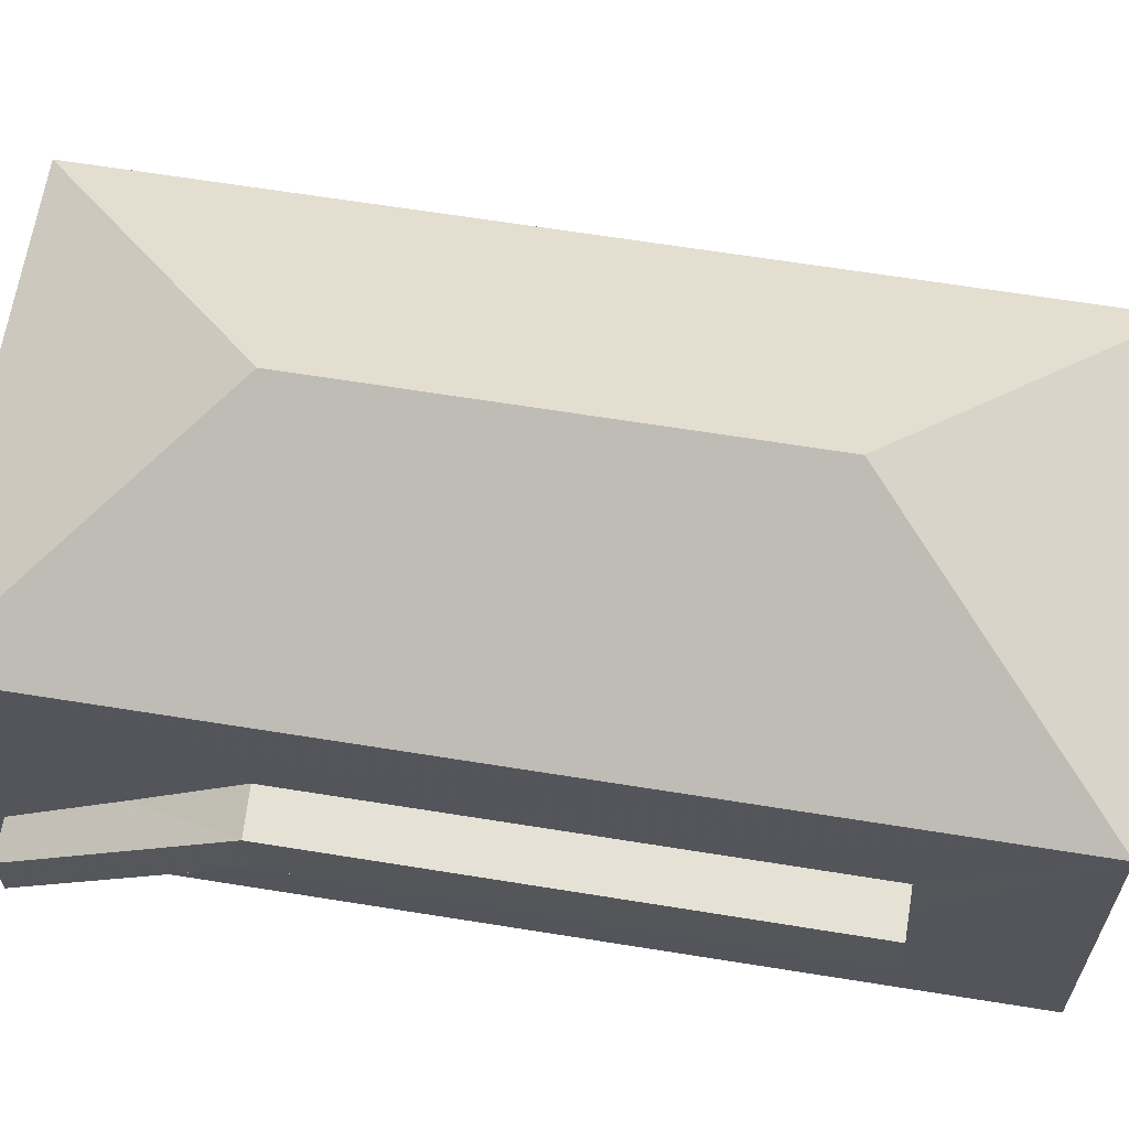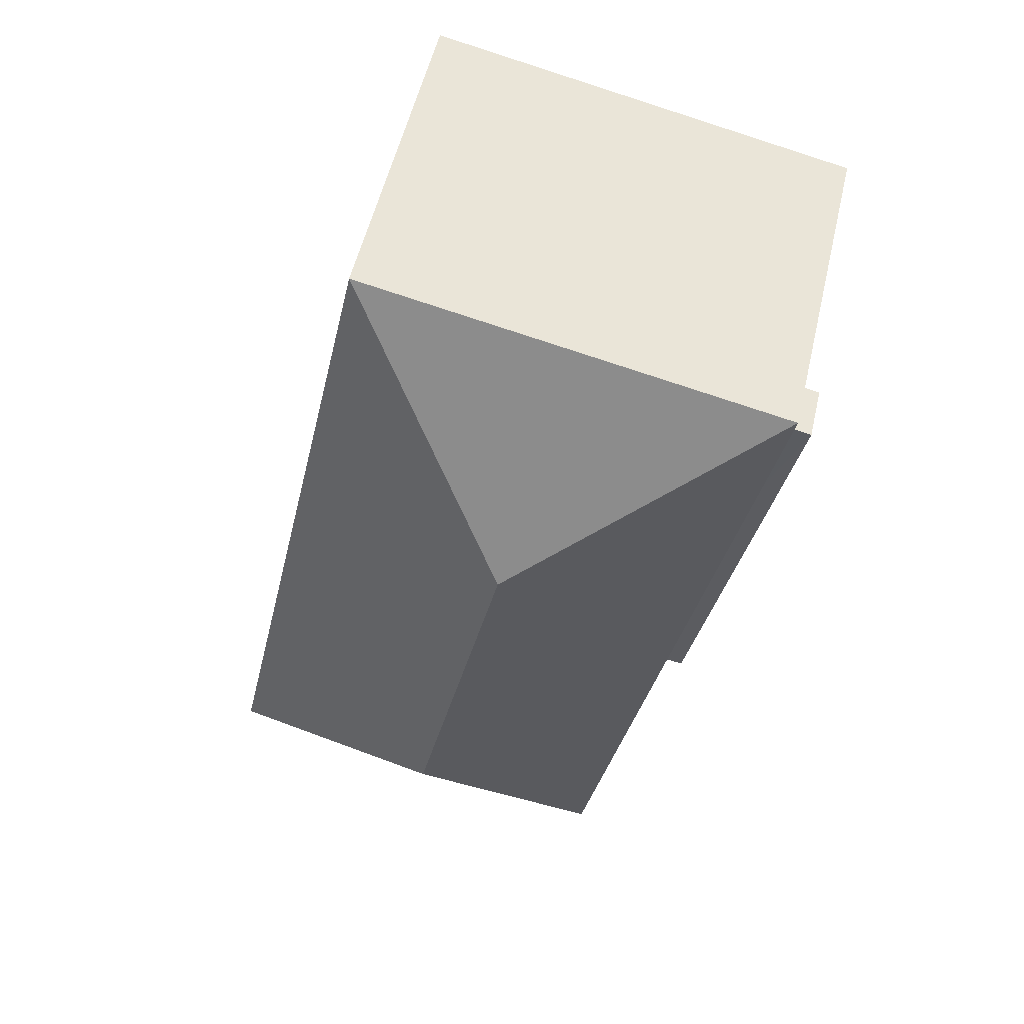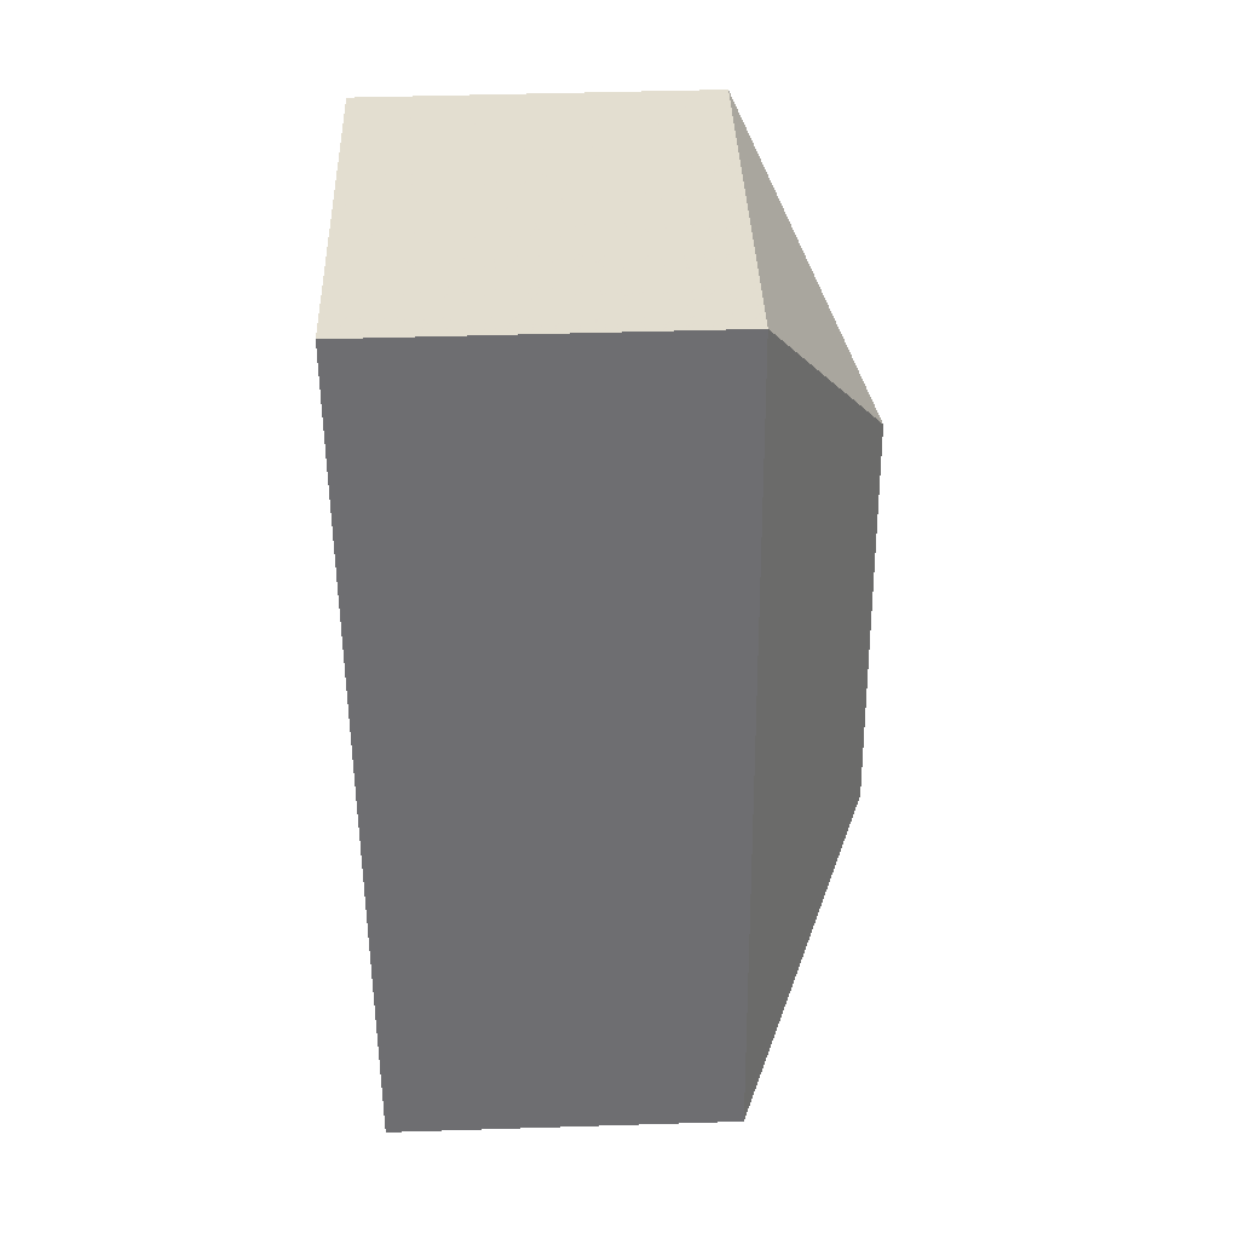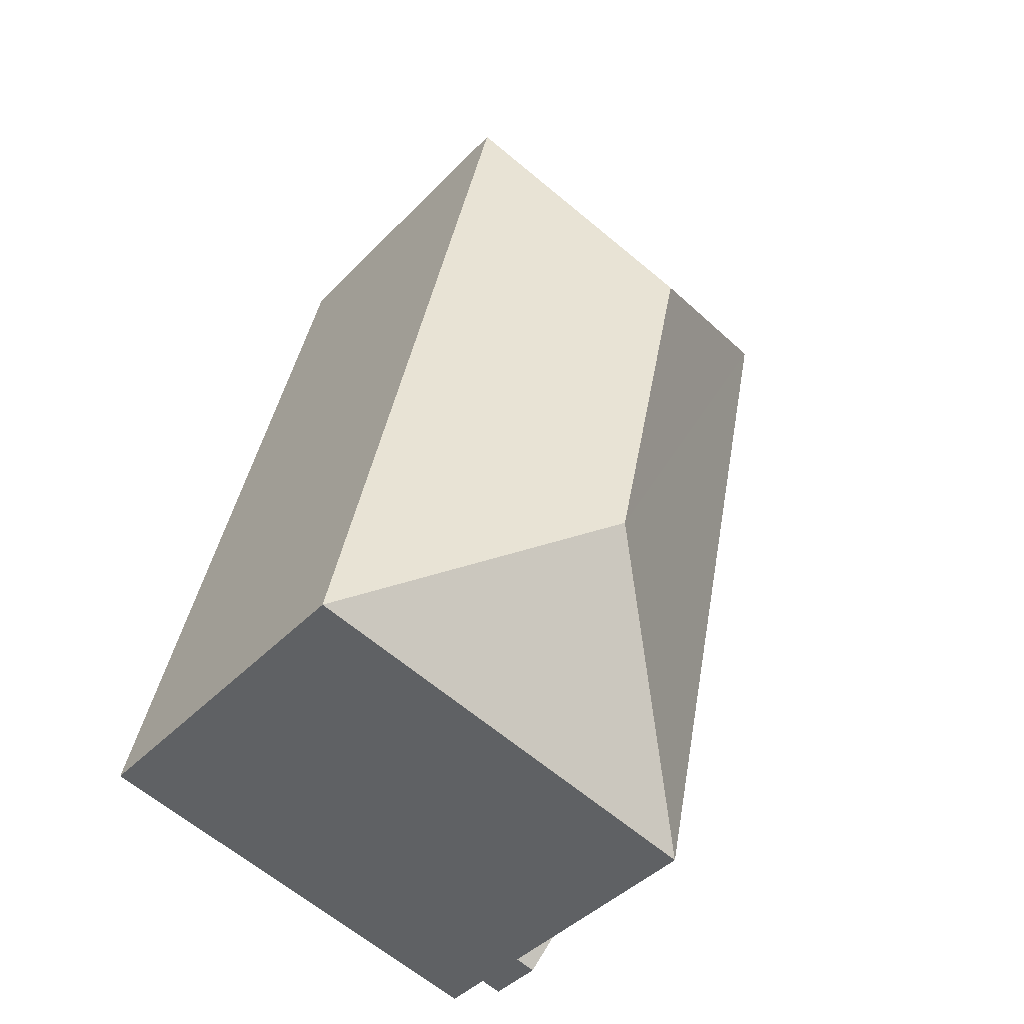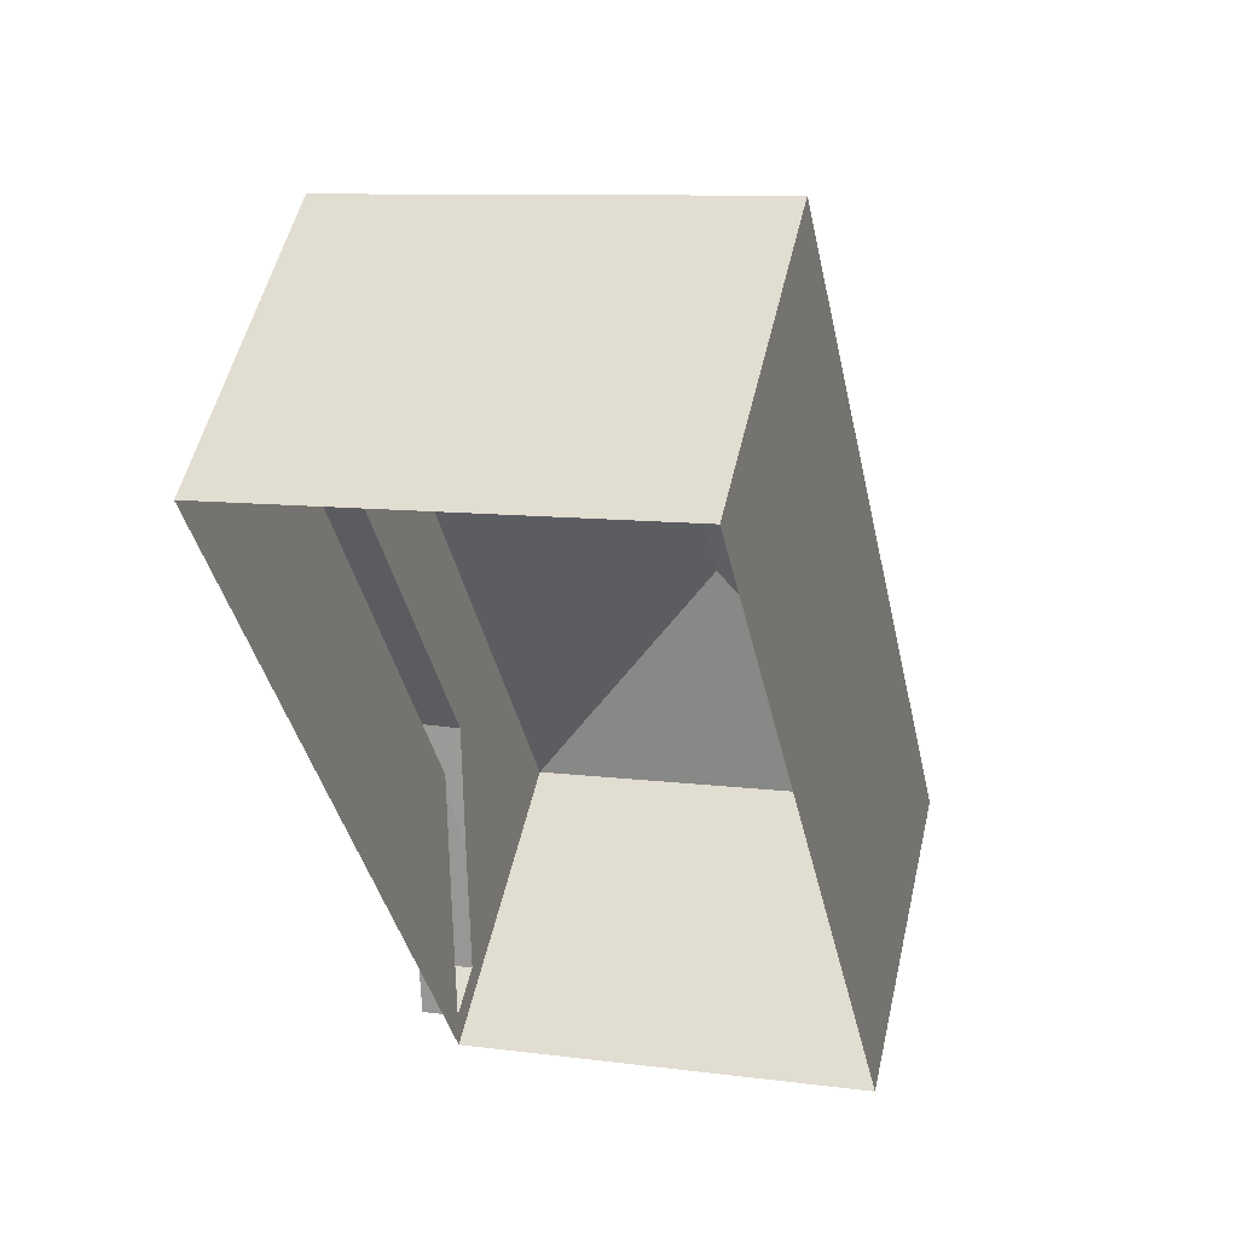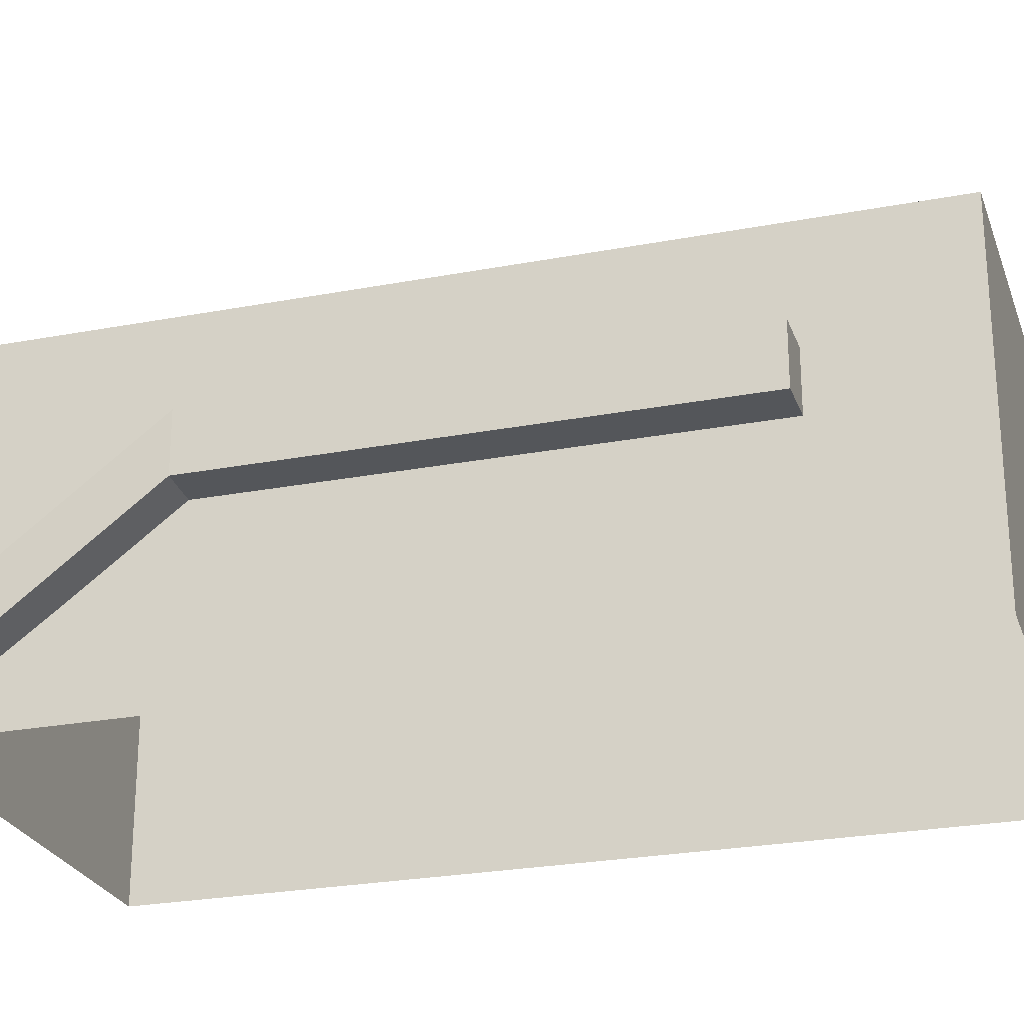
<metadata>
{"format":"obj","ext":"obj","renderer":"f3d","projection":"perspective","resolution":1024,"background":"white","views":[{"elev":64.4,"azim":87.0,"up":"+Z"},{"elev":53.8,"azim":13.0,"up":"+Y"},{"elev":48.0,"azim":-92.0,"up":"+Y"},{"elev":-42.8,"azim":-39.7,"up":"+Y"},{"elev":53.9,"azim":-166.9,"up":"+Y"},{"elev":-25.3,"azim":94.9,"up":"+Z"}]}
</metadata>
<code>
v 1.21e+04 -1.557e+04 19.4
v 1.209e+04 -1.557e+04 19.4
v 1.21e+04 -1.557e+04 19.4
v 1.209e+04 -1.558e+04 19.4
v 1.21e+04 -1.558e+04 19.4
v 1.21e+04 -1.558e+04 19.4
v 1.21e+04 -1.558e+04 21.18
v 1.21e+04 -1.558e+04 22.49
v 1.21e+04 -1.558e+04 22.49
v 1.21e+04 -1.558e+04 19.76
v 1.21e+04 -1.558e+04 19.76
v 1.21e+04 -1.558e+04 22.49
v 1.21e+04 -1.557e+04 22.49
v 1.21e+04 -1.557e+04 22.49
v 1.21e+04 -1.558e+04 23.49
v 1.21e+04 -1.558e+04 23.49
v 1.21e+04 -1.557e+04 23.49
v 1.21e+04 -1.558e+04 23.49
v 1.21e+04 -1.557e+04 23.49
v 1.21e+04 -1.558e+04 22.18
v 1.21e+04 -1.558e+04 20.76
v 1.21e+04 -1.558e+04 20.76
v 1.209e+04 -1.558e+04 25.4
v 1.21e+04 -1.557e+04 27.6
v 1.209e+04 -1.557e+04 25.39
v 1.21e+04 -1.558e+04 27.6
v 1.21e+04 -1.557e+04 25.39
v 1.21e+04 -1.558e+04 25.39
f 1 2 3
f 1 4 2
f 4 5 6
f 1 5 4
f 7 8 9
f 7 9 10
f 11 7 10
f 12 13 9
f 8 12 9
f 12 14 13
f 15 16 17
f 15 18 16
f 19 15 17
f 20 16 18
f 20 21 16
f 20 22 21
f 23 24 25
f 26 24 23
f 24 26 27
f 27 26 28
f 26 23 28
f 24 27 25
f 13 16 9
f 13 17 16
f 9 21 10
f 9 16 21
f 11 10 21
f 22 11 21
f 19 17 13
f 14 19 13
f 1 3 14
f 11 6 5
f 14 3 27
f 22 28 6
f 27 28 15
f 15 28 18
f 20 18 28
f 11 22 6
f 20 28 22
f 14 27 19
f 19 27 15
f 28 4 6
f 28 23 4
f 25 2 4
f 23 25 4
f 27 3 2
f 25 27 2
f 12 1 14
f 8 7 12
f 1 7 5
f 5 7 11
f 12 7 1

</code>
